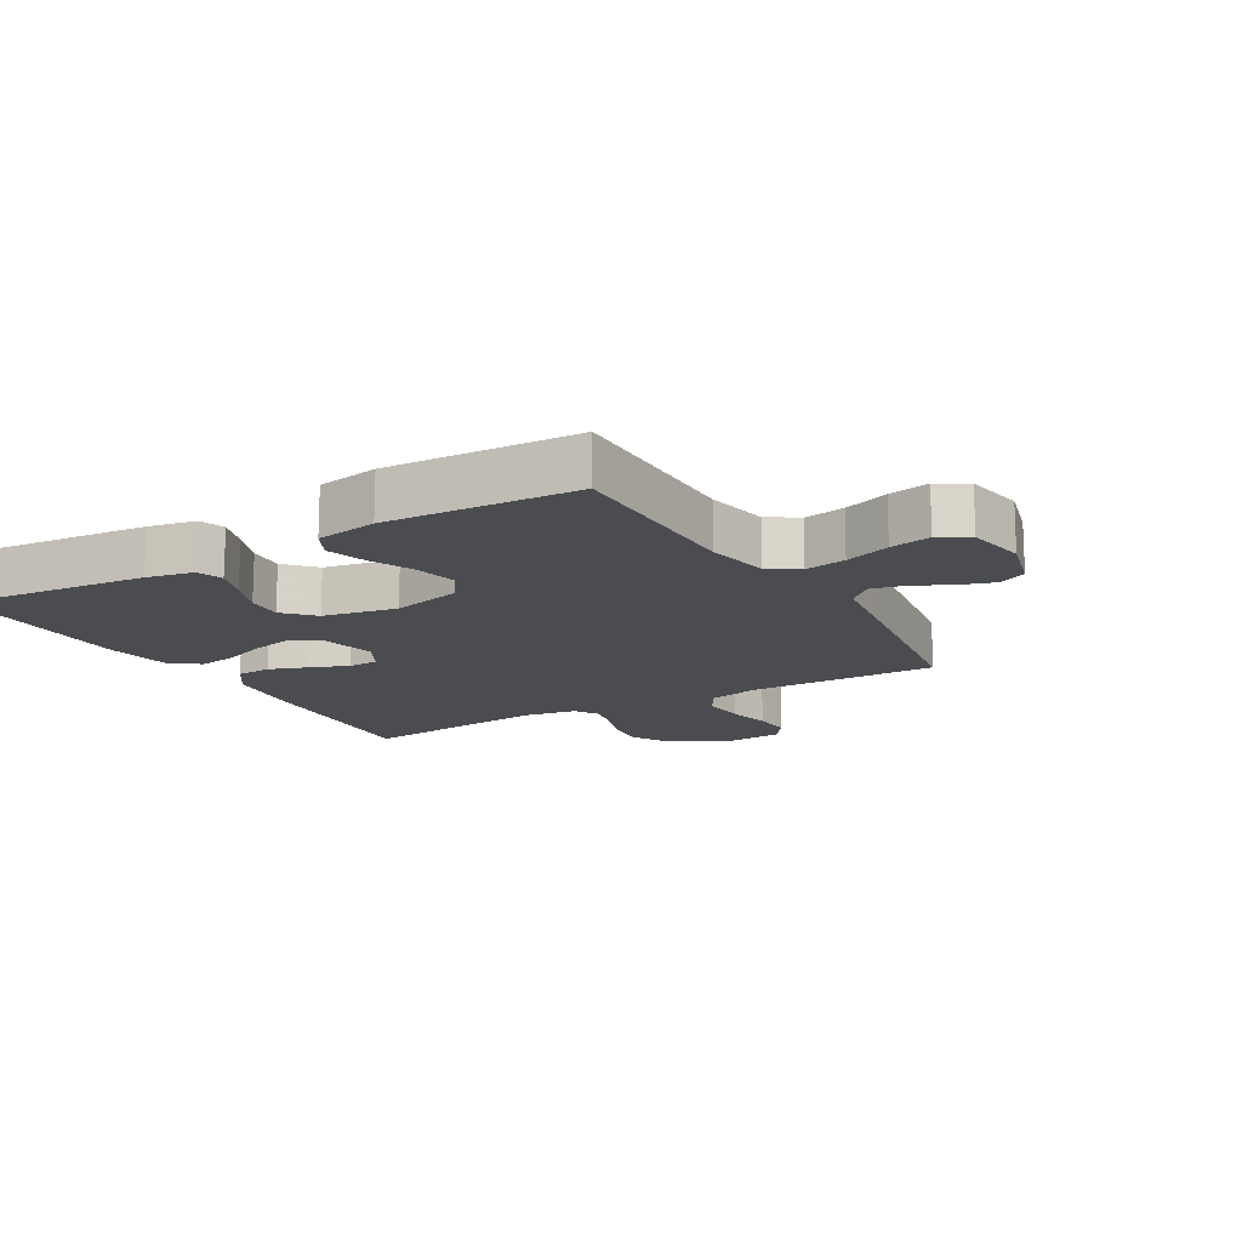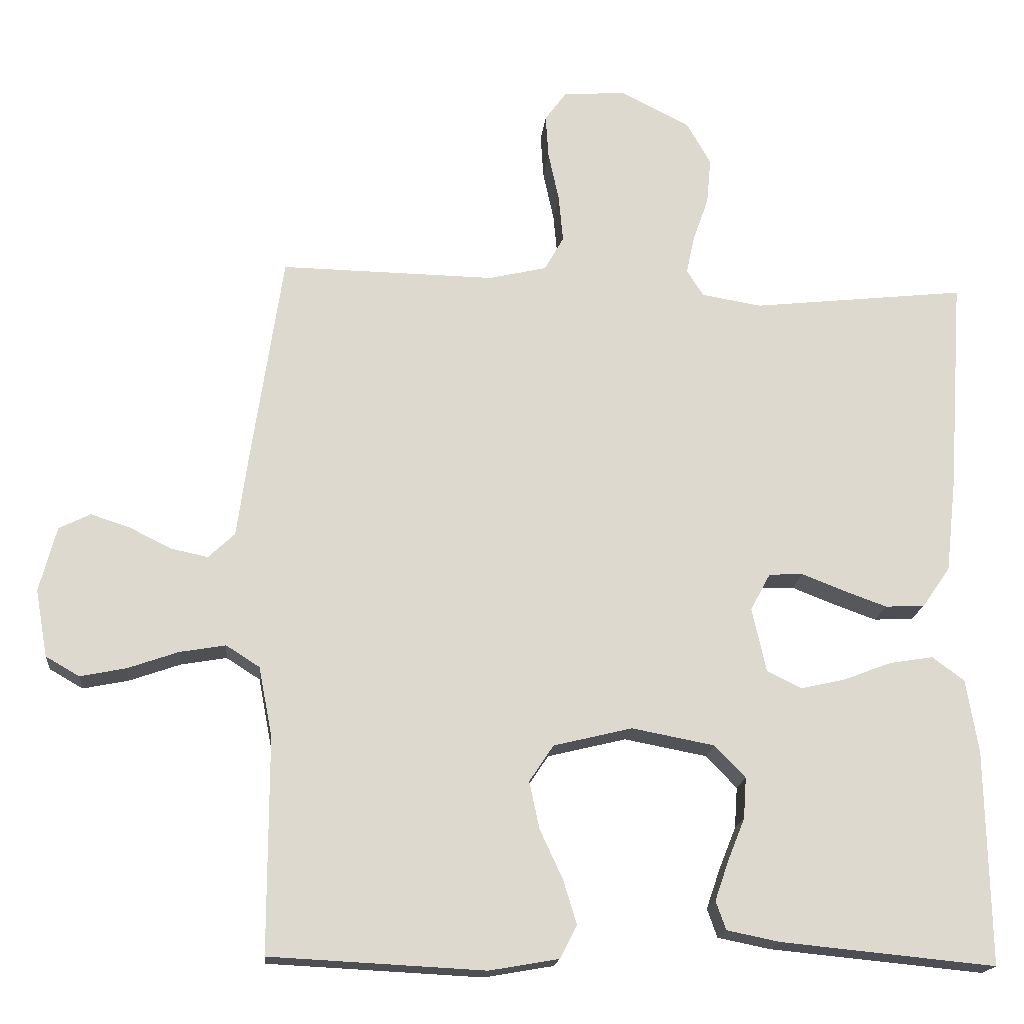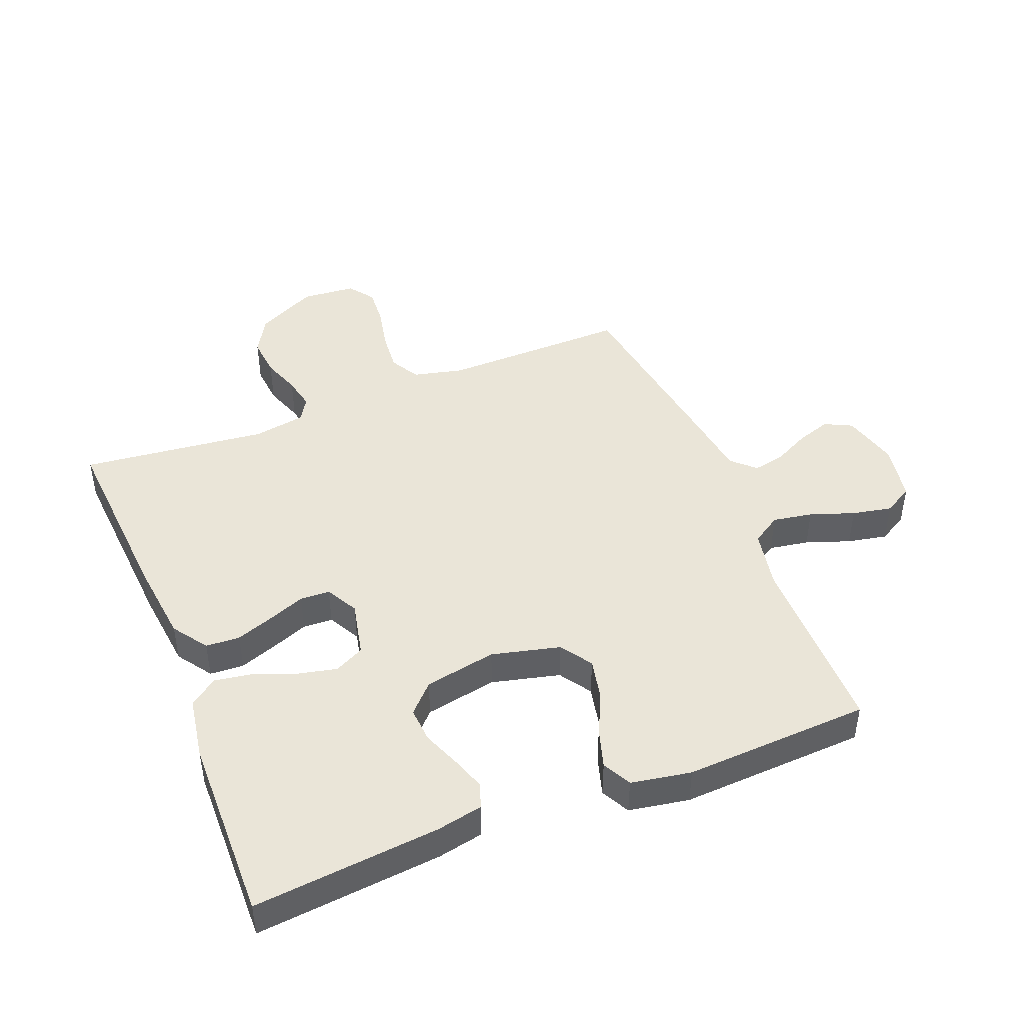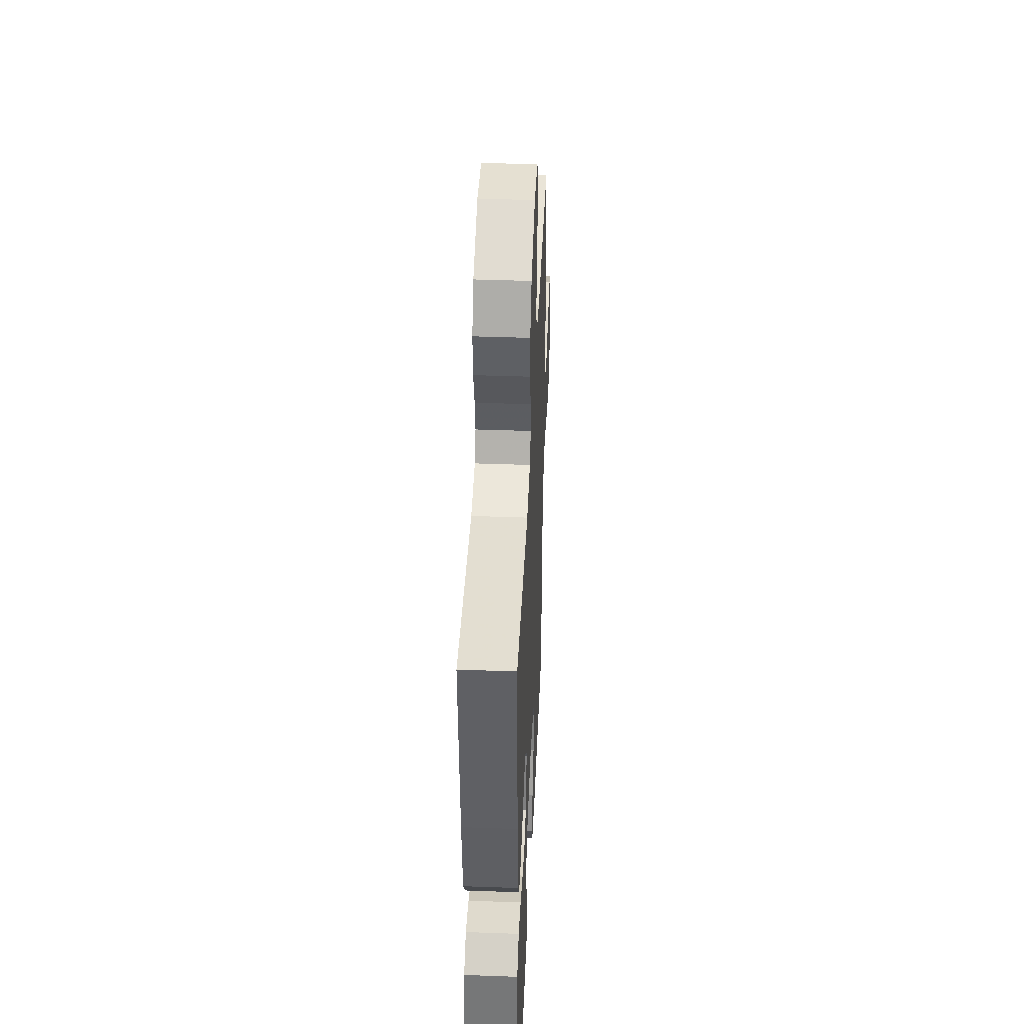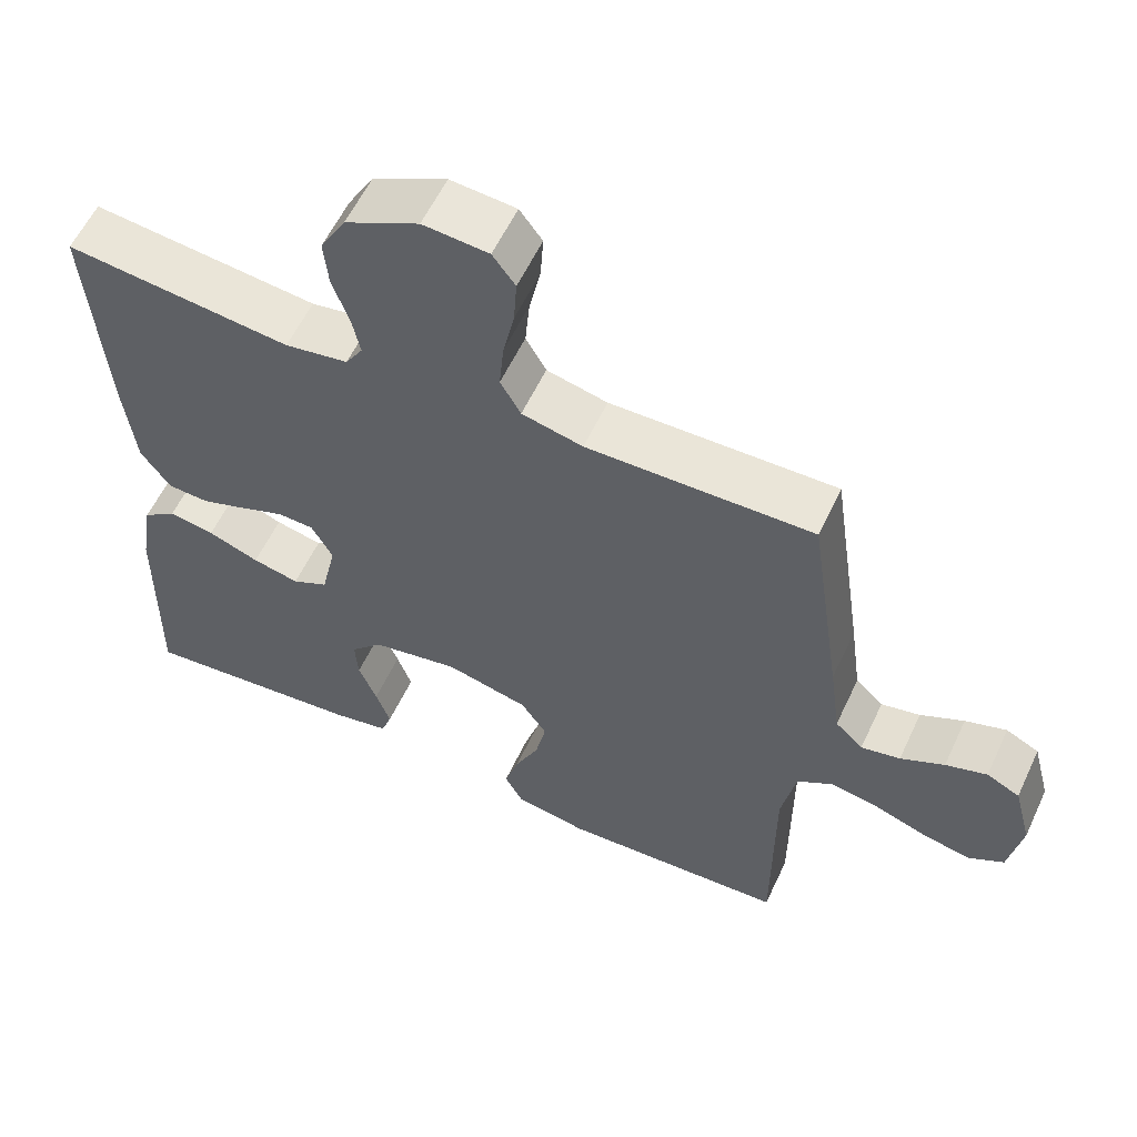
<metadata>
{"format":"obj","ext":"obj","renderer":"f3d","projection":"perspective","resolution":1024,"background":"white","views":[{"elev":-15.0,"azim":-149.9,"up":"+Y"},{"elev":-17.9,"azim":-5.5,"up":"+Z"},{"elev":45.1,"azim":158.3,"up":"+Y"},{"elev":42.1,"azim":92.5,"up":"+Z"},{"elev":58.2,"azim":-155.0,"up":"+Z"}]}
</metadata>
<code>
v -0.5 0.07 -0.5
v -0.5 0.07 -0.2
v -0.519 0.07 -0.102
v -0.566 0.07 -0.072
v -0.63 0.07 -0.083
v -0.701 0.07 -0.108
v -0.765 0.07 -0.121
v -0.812 0.07 -0.094
v -0.829 0.07 0
v -0.805 0.07 0.091
v -0.761 0.07 0.113
v -0.706 0.07 0.095
v -0.648 0.07 0.066
v -0.596 0.07 0.055
v -0.559 0.07 0.09
v -0.544 0.07 0.2
v -0.5 0.07 0.5
v -0.2 0.07 0.495
v -0.119 0.07 0.514
v -0.092 0.07 0.562
v -0.098 0.07 0.628
v -0.113 0.07 0.698
v -0.117 0.07 0.759
v -0.087 0.07 0.8
v 0 0.07 0.807
v 0.098 0.07 0.758
v 0.132 0.07 0.698
v 0.126 0.07 0.633
v 0.104 0.07 0.571
v 0.093 0.07 0.518
v 0.116 0.07 0.481
v 0.2 0.07 0.467
v 0.5 0.07 0.5
v 0.479 0.07 0.2
v 0.464 0.07 0.068
v 0.425 0.07 0.012
v 0.37 0.07 0.009
v 0.309 0.07 0.031
v 0.25 0.07 0.054
v 0.202 0.07 0.052
v 0.174 0.07 0
v 0.194 0.07 -0.09
v 0.242 0.07 -0.114
v 0.304 0.07 -0.1
v 0.372 0.07 -0.074
v 0.433 0.07 -0.064
v 0.478 0.07 -0.097
v 0.495 0.07 -0.2
v 0.5 0.07 -0.5
v 0.2 0.07 -0.471
v 0.126 0.07 -0.456
v 0.112 0.07 -0.416
v 0.131 0.07 -0.361
v 0.155 0.07 -0.301
v 0.159 0.07 -0.244
v 0.116 0.07 -0.199
v 0 0.07 -0.177
v -0.11 0.07 -0.204
v -0.144 0.07 -0.255
v -0.13 0.07 -0.321
v -0.098 0.07 -0.39
v -0.079 0.07 -0.452
v -0.103 0.07 -0.498
v -0.2 0.07 -0.515
v -0.5 0 -0.5
v -0.5 0 -0.2
v -0.519 0 -0.102
v -0.566 0 -0.072
v -0.63 0 -0.083
v -0.701 0 -0.108
v -0.765 0 -0.121
v -0.812 0 -0.094
v -0.829 0 0
v -0.805 0 0.091
v -0.761 0 0.113
v -0.706 0 0.095
v -0.648 0 0.066
v -0.596 0 0.055
v -0.559 0 0.09
v -0.544 0 0.2
v -0.5 0 0.5
v -0.2 0 0.495
v -0.119 0 0.514
v -0.092 0 0.562
v -0.098 0 0.628
v -0.113 0 0.698
v -0.117 0 0.759
v -0.087 0 0.8
v 0 0 0.807
v 0.098 0 0.758
v 0.132 0 0.698
v 0.126 0 0.633
v 0.104 0 0.571
v 0.093 0 0.518
v 0.116 0 0.481
v 0.2 0 0.467
v 0.5 0 0.5
v 0.479 0 0.2
v 0.464 0 0.068
v 0.425 0 0.012
v 0.37 0 0.009
v 0.309 0 0.031
v 0.25 0 0.054
v 0.202 0 0.052
v 0.174 0 0
v 0.194 0 -0.09
v 0.242 0 -0.114
v 0.304 0 -0.1
v 0.372 0 -0.074
v 0.433 0 -0.064
v 0.478 0 -0.097
v 0.495 0 -0.2
v 0.5 0 -0.5
v 0.2 0 -0.471
v 0.126 0 -0.456
v 0.112 0 -0.416
v 0.131 0 -0.361
v 0.155 0 -0.301
v 0.159 0 -0.244
v 0.116 0 -0.199
v 0 0 -0.177
v -0.11 0 -0.204
v -0.144 0 -0.255
v -0.13 0 -0.321
v -0.098 0 -0.39
v -0.079 0 -0.452
v -0.103 0 -0.498
v -0.2 0 -0.515
f 64 1 2
f 63 64 2
f 62 63 2
f 61 62 2
f 60 61 2
f 59 60 2 3
f 58 59 3 4
f 57 58 4
f 52 53 54
f 51 52 54
f 50 51 54
f 49 50 54
f 48 49 54
f 47 48 54
f 46 47 54
f 45 46 54
f 44 45 54
f 43 44 54 55
f 42 43 55 56
f 37 38 39
f 36 37 39
f 35 36 39
f 34 35 39
f 33 34 39
f 32 33 39
f 31 32 39 40
f 30 31 40 41
f 27 28 29
f 26 27 29
f 25 26 29
f 24 25 29
f 23 24 29
f 22 23 29
f 21 22 29
f 20 21 29 30
f 19 20 30 41
f 15 16 17 18
f 42 56 57
f 41 42 57
f 19 41 57
f 18 19 57
f 15 18 57
f 11 12 13
f 10 11 13
f 9 10 13
f 8 9 13
f 7 8 13
f 6 7 13
f 5 6 13
f 14 15 57 4
f 4 5 13 14
f 66 65 128
f 66 128 127
f 66 127 126
f 66 126 125
f 66 125 124
f 67 66 124 123
f 68 67 123 122
f 68 122 121
f 118 117 116
f 118 116 115
f 118 115 114
f 118 114 113
f 118 113 112
f 118 112 111
f 118 111 110
f 118 110 109
f 118 109 108
f 119 118 108 107
f 120 119 107 106
f 103 102 101
f 103 101 100
f 103 100 99
f 103 99 98
f 103 98 97
f 103 97 96
f 104 103 96 95
f 105 104 95 94
f 93 92 91
f 93 91 90
f 93 90 89
f 93 89 88
f 93 88 87
f 93 87 86
f 93 86 85
f 94 93 85 84
f 105 94 84 83
f 82 81 80 79
f 121 120 106
f 121 106 105
f 121 105 83
f 121 83 82
f 121 82 79
f 77 76 75
f 77 75 74
f 77 74 73
f 77 73 72
f 77 72 71
f 77 71 70
f 77 70 69
f 68 121 79 78
f 78 77 69 68
f 1 65 66 2
f 2 66 67 3
f 3 67 68 4
f 4 68 69 5
f 5 69 70 6
f 6 70 71 7
f 7 71 72 8
f 8 72 73 9
f 9 73 74 10
f 10 74 75 11
f 11 75 76 12
f 12 76 77 13
f 13 77 78 14
f 14 78 79 15
f 15 79 80 16
f 16 80 81 17
f 17 81 82 18
f 18 82 83 19
f 19 83 84 20
f 20 84 85 21
f 21 85 86 22
f 22 86 87 23
f 23 87 88 24
f 24 88 89 25
f 25 89 90 26
f 26 90 91 27
f 27 91 92 28
f 28 92 93 29
f 29 93 94 30
f 30 94 95 31
f 31 95 96 32
f 32 96 97 33
f 33 97 98 34
f 34 98 99 35
f 35 99 100 36
f 36 100 101 37
f 37 101 102 38
f 38 102 103 39
f 39 103 104 40
f 40 104 105 41
f 41 105 106 42
f 42 106 107 43
f 43 107 108 44
f 44 108 109 45
f 45 109 110 46
f 46 110 111 47
f 47 111 112 48
f 48 112 113 49
f 49 113 114 50
f 50 114 115 51
f 51 115 116 52
f 52 116 117 53
f 53 117 118 54
f 54 118 119 55
f 55 119 120 56
f 56 120 121 57
f 57 121 122 58
f 58 122 123 59
f 59 123 124 60
f 60 124 125 61
f 61 125 126 62
f 62 126 127 63
f 63 127 128 64
f 64 128 65 1

</code>
